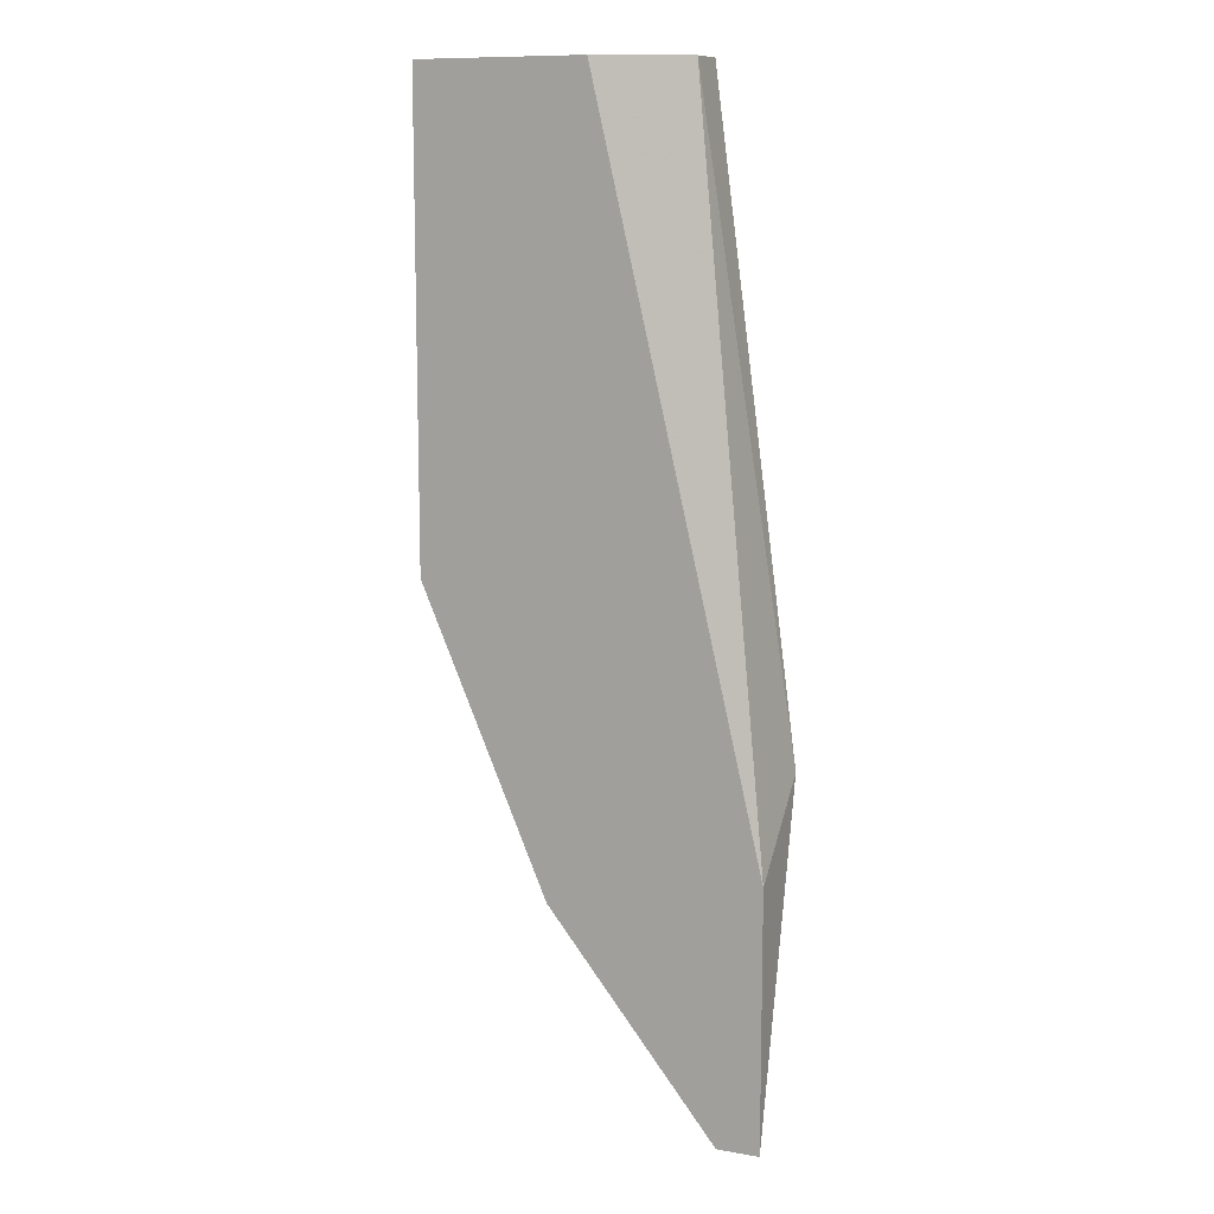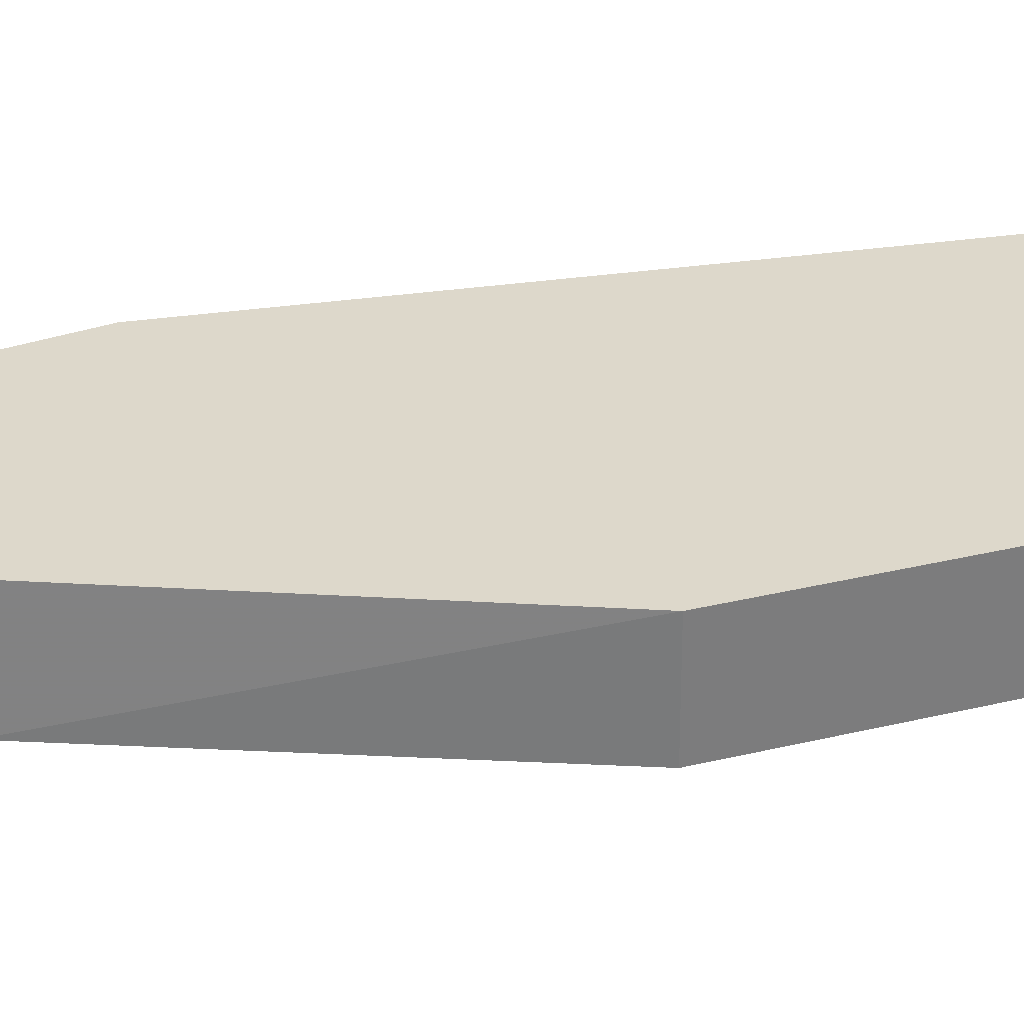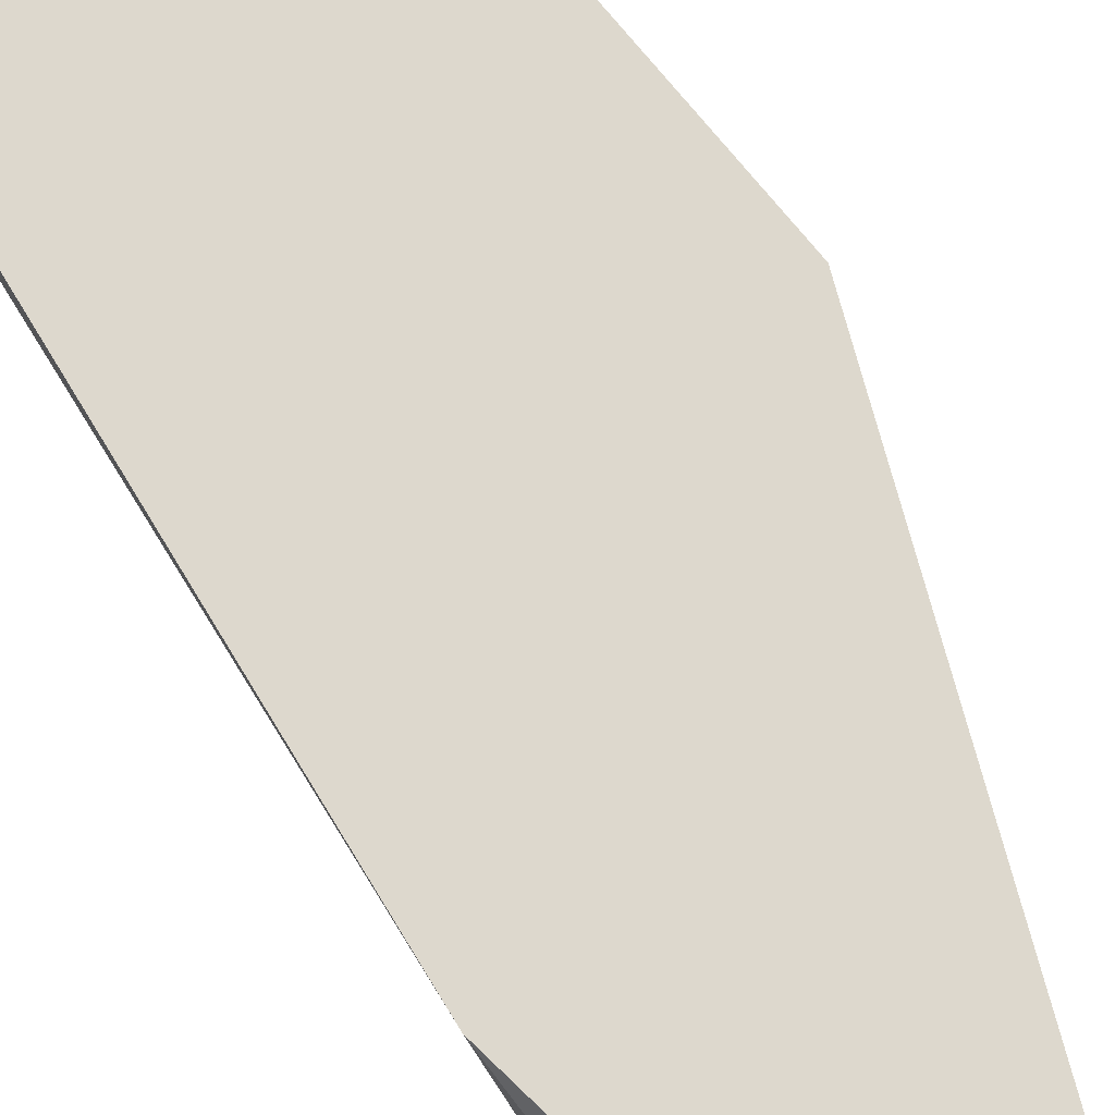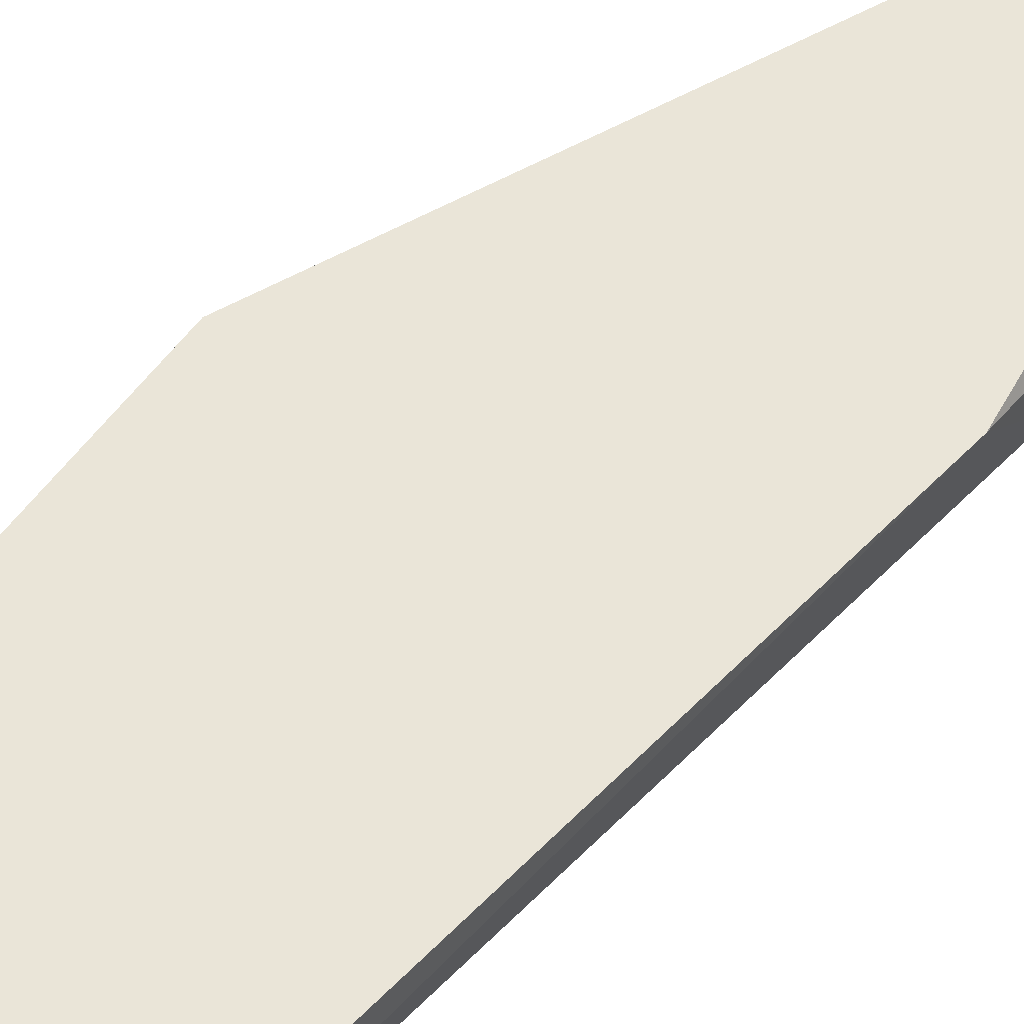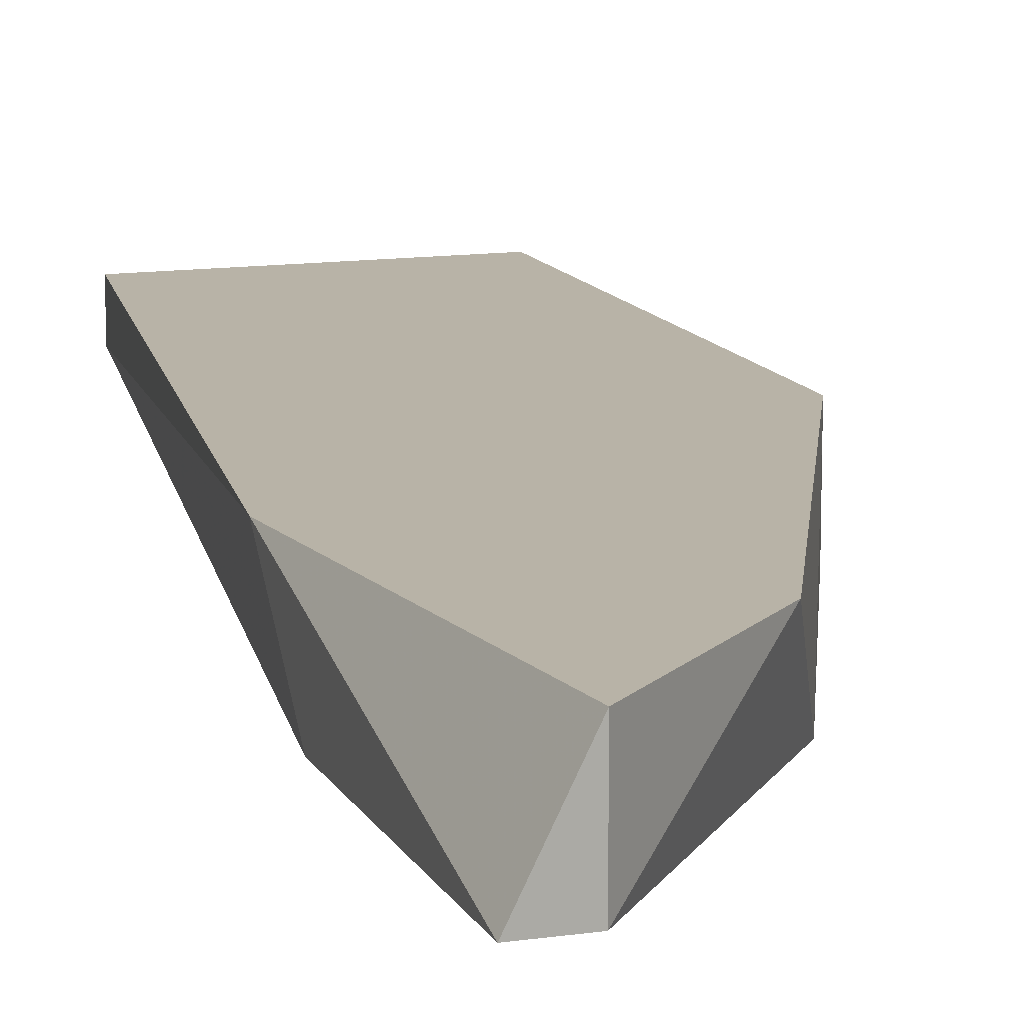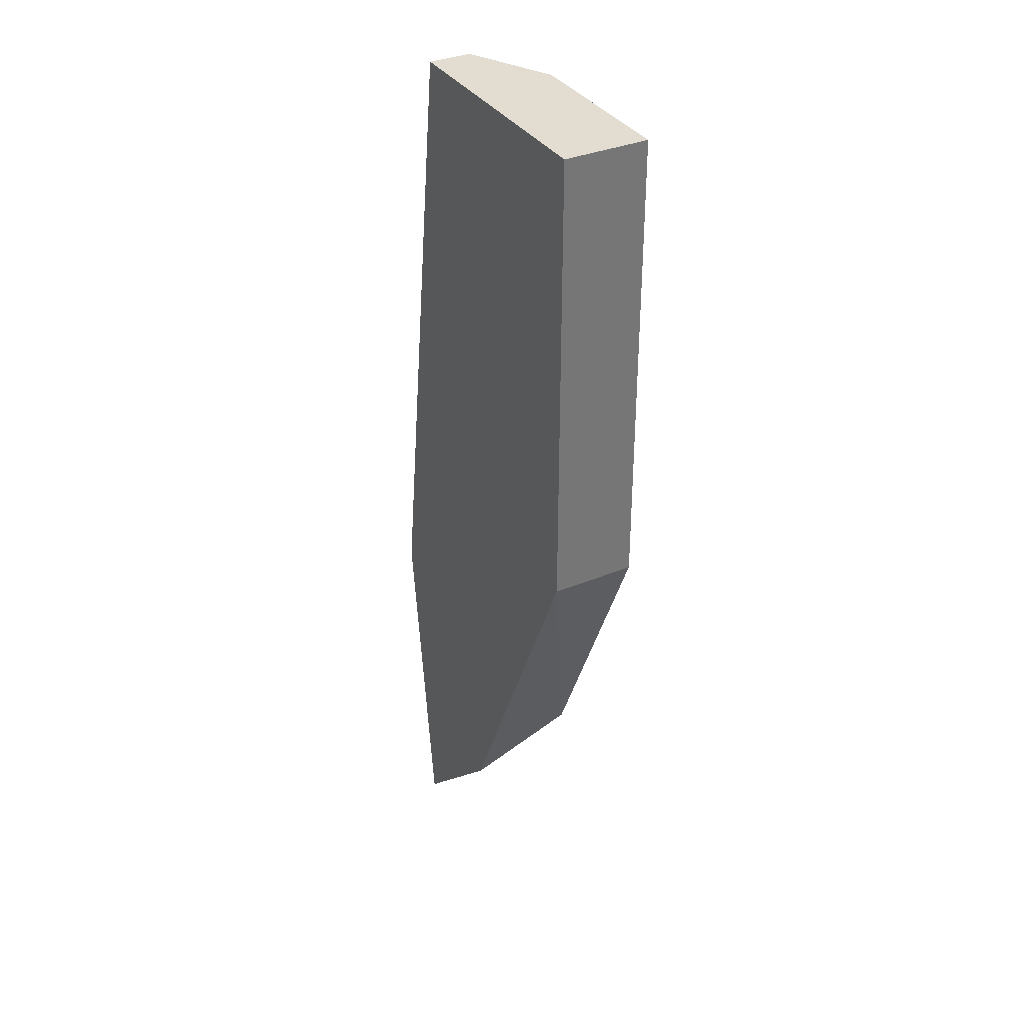
<metadata>
{"format":"obj","ext":"obj","renderer":"f3d","projection":"perspective","resolution":1024,"background":"white","views":[{"elev":10.8,"azim":23.6,"up":"+Z"},{"elev":31.5,"azim":-109.2,"up":"+Y"},{"elev":72.3,"azim":141.3,"up":"+Y"},{"elev":59.2,"azim":36.5,"up":"+Y"},{"elev":12.8,"azim":161.4,"up":"+Y"},{"elev":35.1,"azim":-118.9,"up":"+Z"}]}
</metadata>
<code>
v -0.2963 -0.2983 -0.1283
v -0.2452 -0.2779 -0.09768
v -0.2657 -0.2779 0.05553
v -0.3269 -0.2779 -0.05684
v -0.2861 -0.2983 0.05553
v -0.2452 -0.2983 -0.1794
v -0.3269 -0.2983 0.05553
v -0.2554 -0.2779 -0.1794
v -0.3269 -0.2779 0.05553
v -0.2452 -0.2983 -0.1181
v -0.3269 -0.2983 -0.05684
v -0.2657 -0.2881 0.05553
v -0.2861 -0.2779 -0.1488
v -0.2554 -0.2983 -0.1794
f 1 13 14
f 3 2 4
f 5 1 6
f 1 5 7
f 5 3 7
f 4 2 8
f 2 6 8
f 3 4 9
f 7 3 9
f 4 7 9
f 5 6 10
f 6 2 10
f 4 1 11
f 7 4 11
f 1 7 11
f 2 3 12
f 3 5 12
f 10 2 12
f 5 10 12
f 1 4 13
f 4 8 13
f 13 8 14
f 6 1 14
f 8 6 14

</code>
